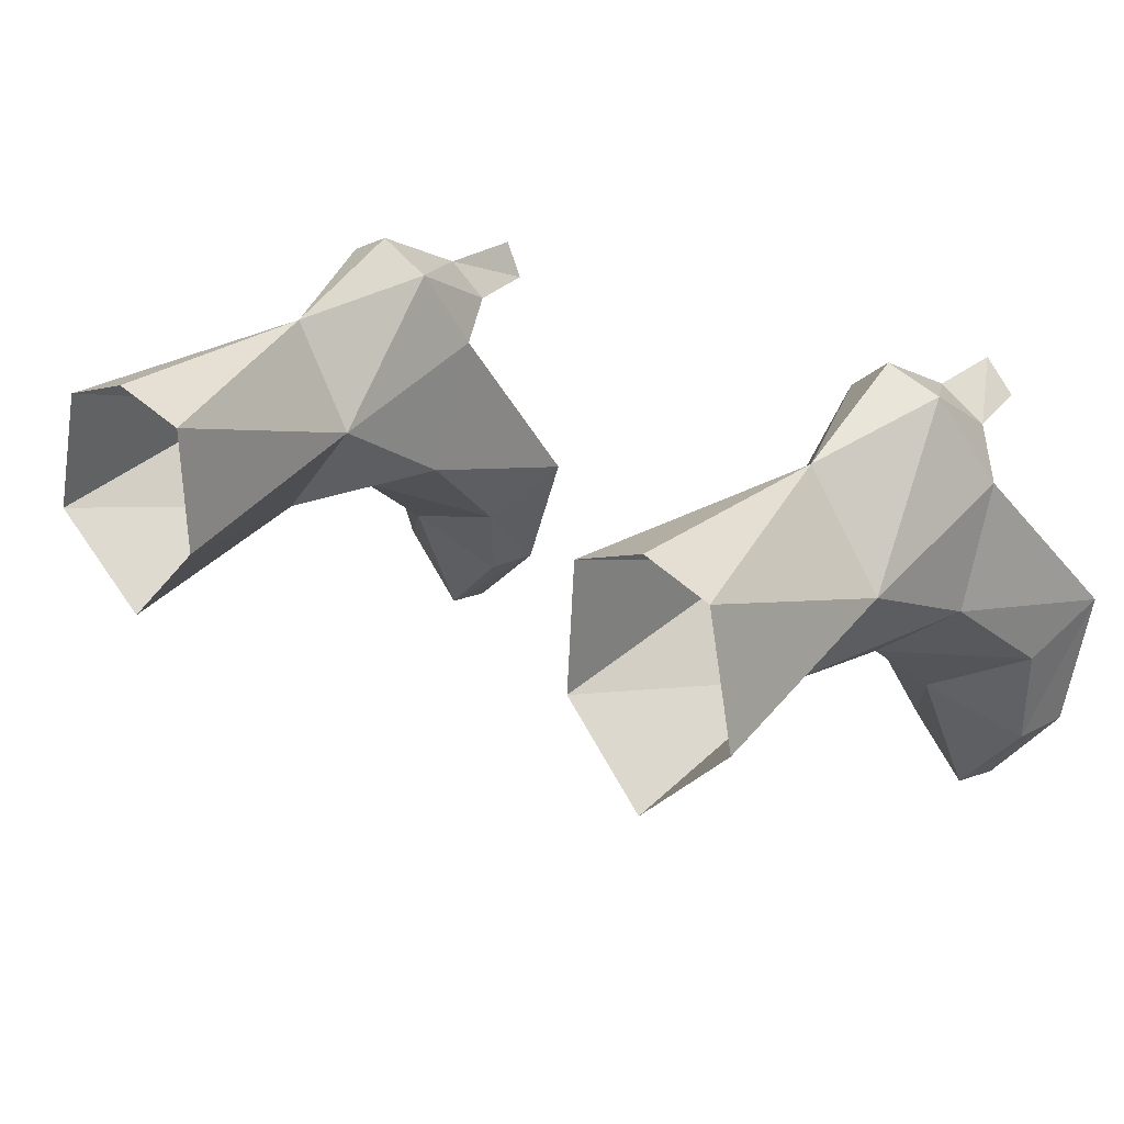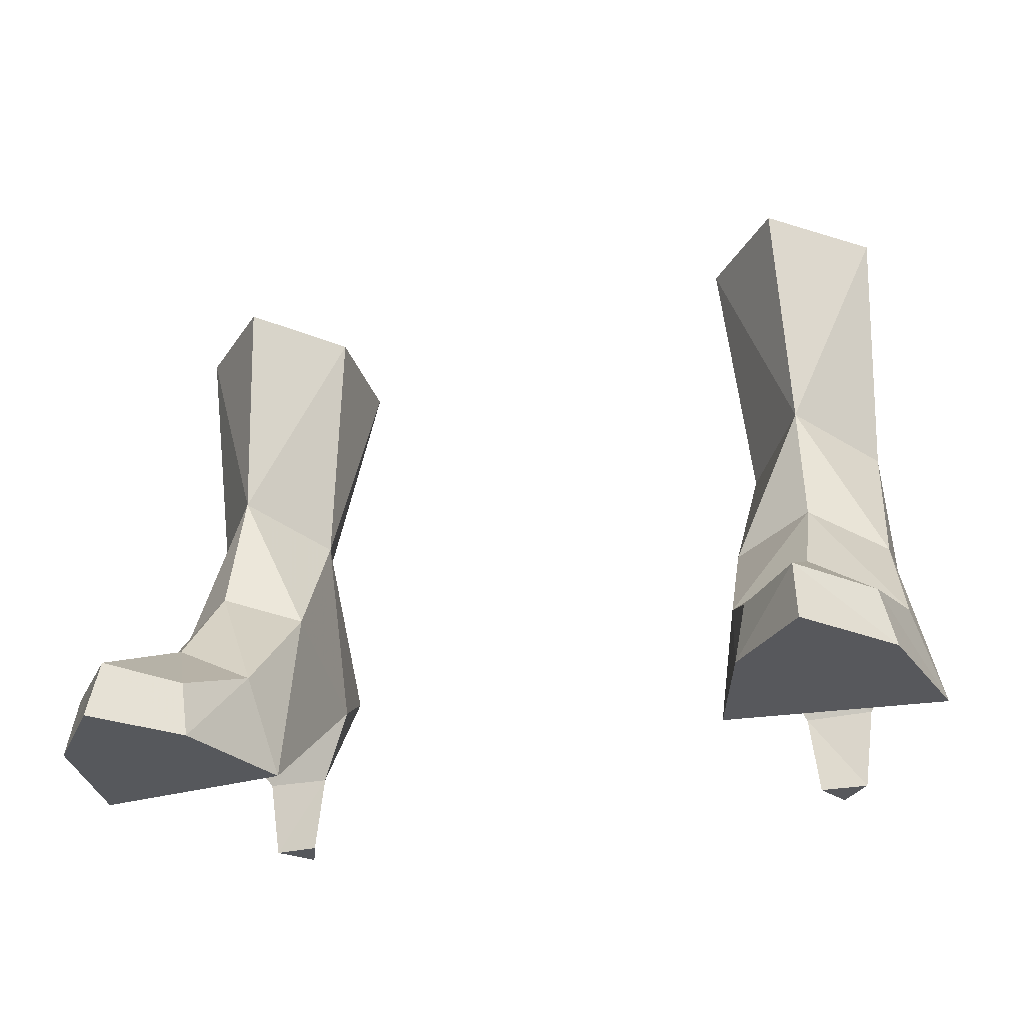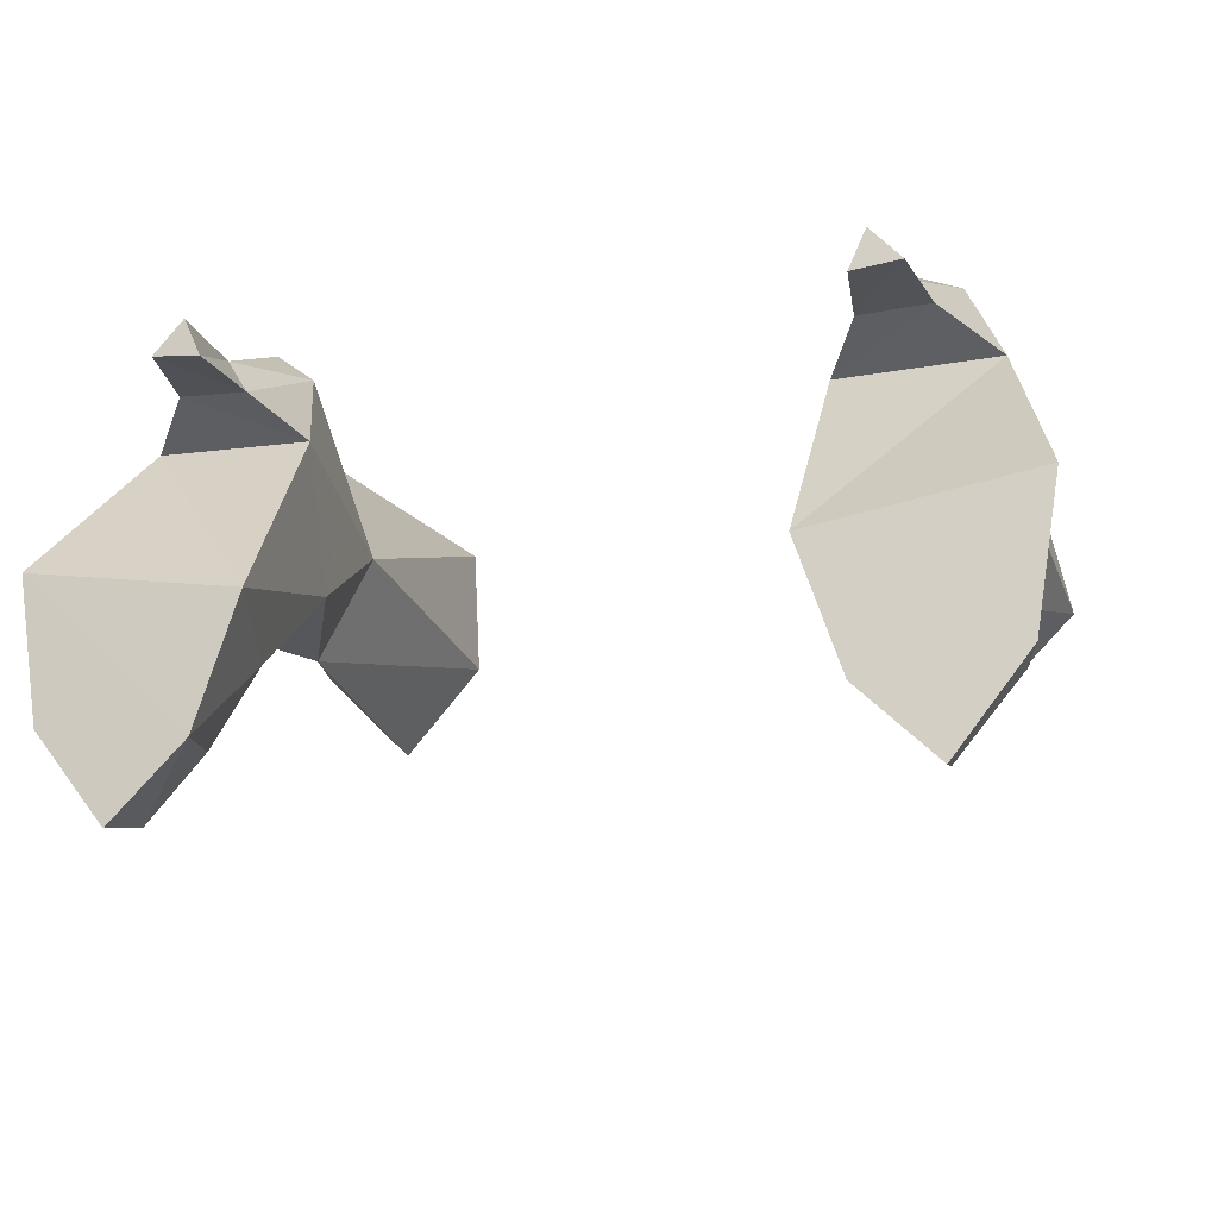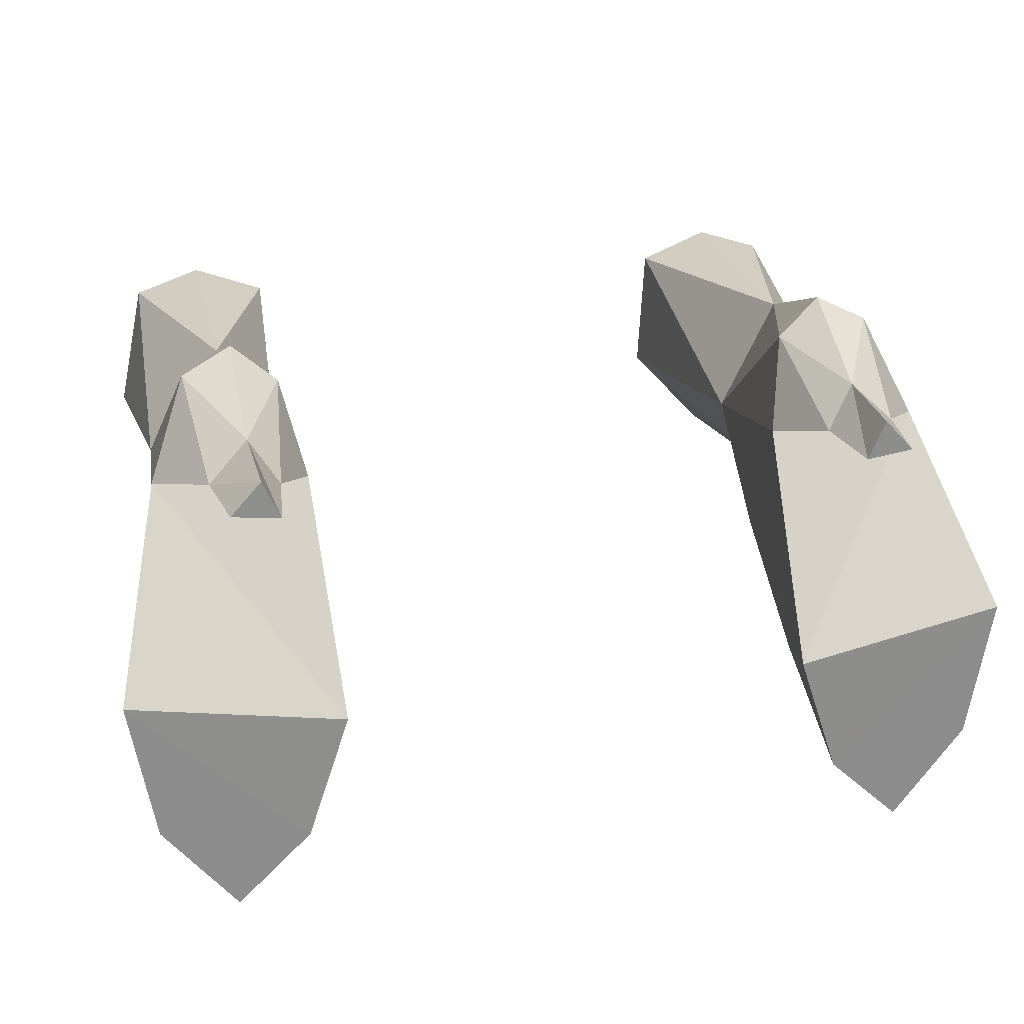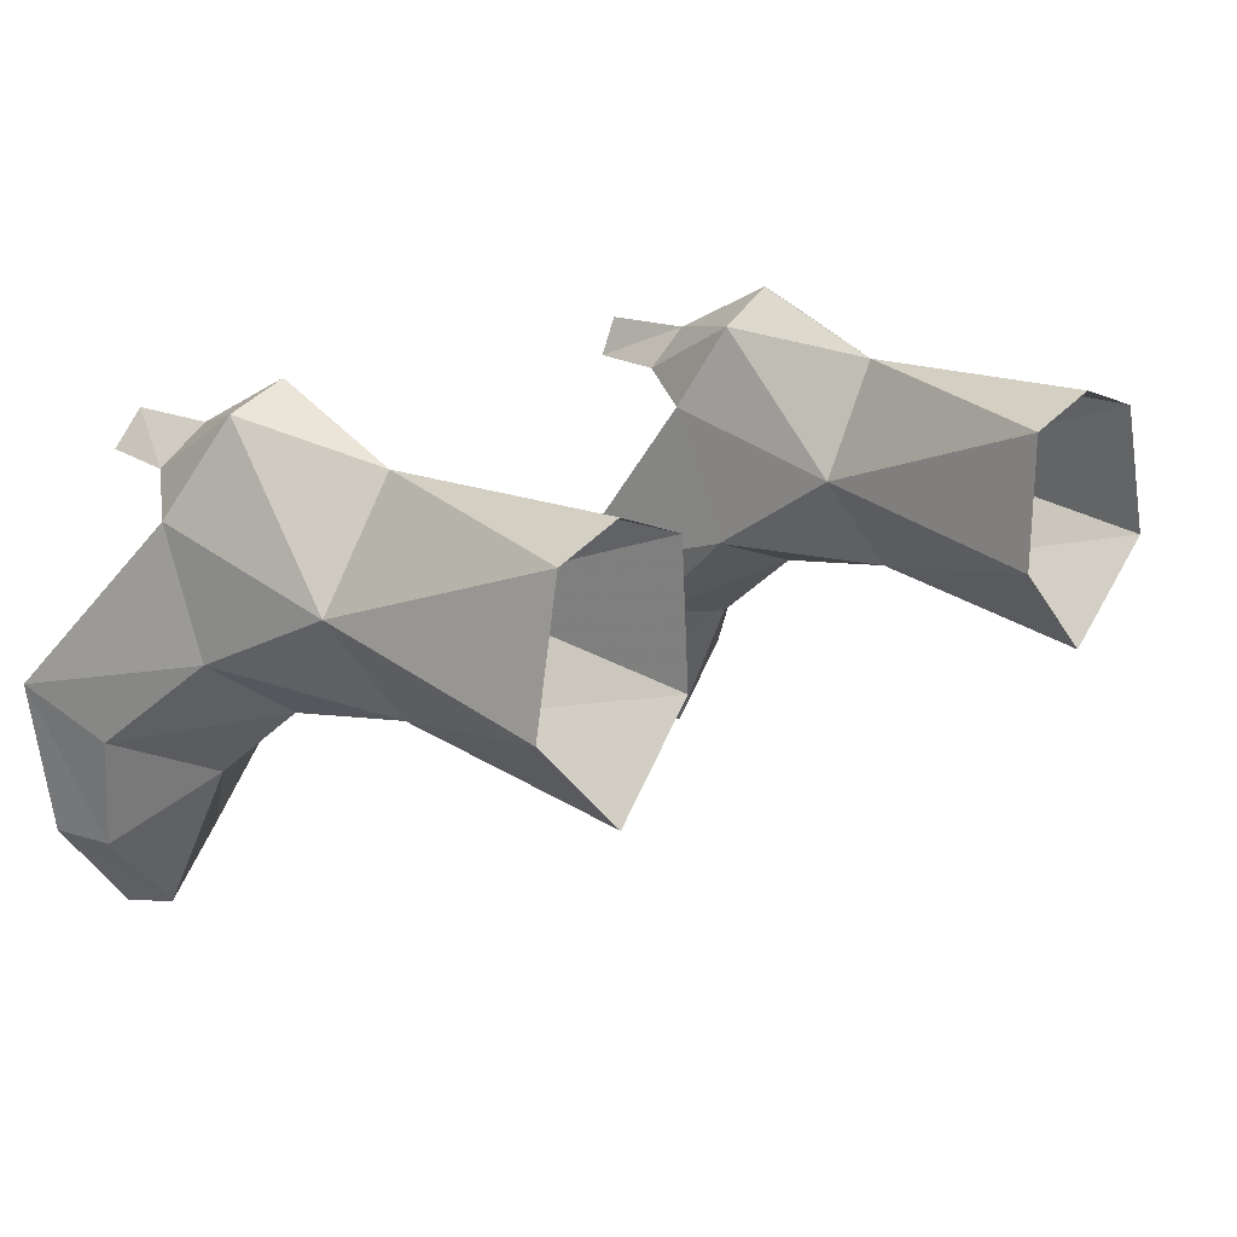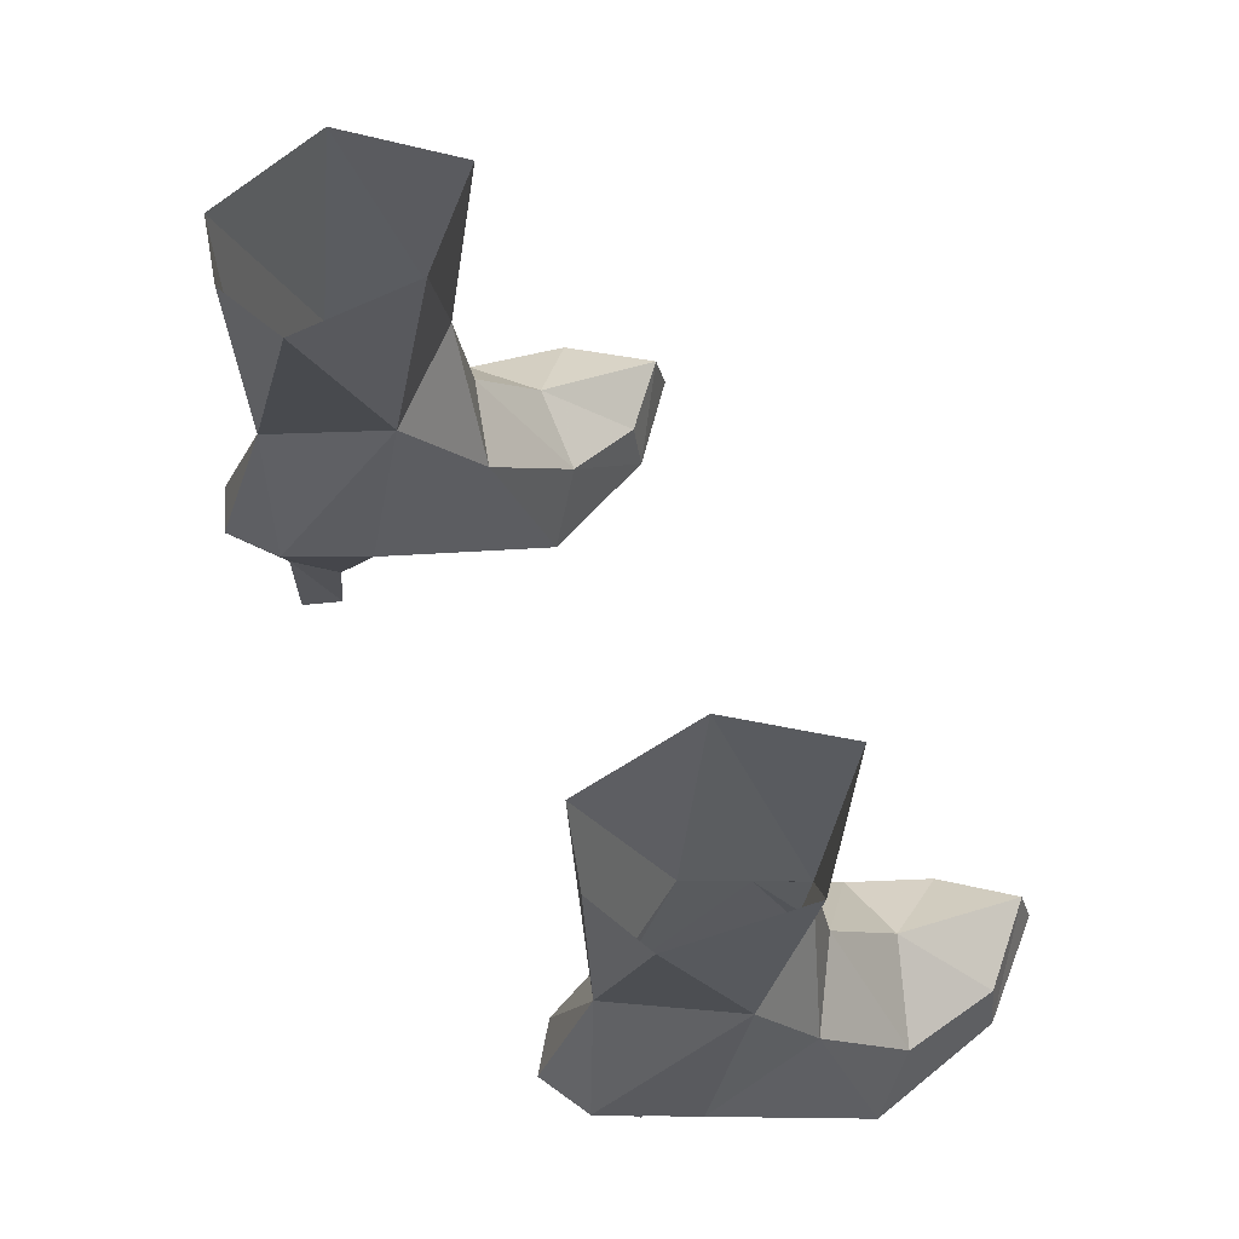
<metadata>
{"format":"obj","ext":"obj","renderer":"f3d","projection":"perspective","resolution":1024,"background":"white","views":[{"elev":25.7,"azim":37.5,"up":"+Y"},{"elev":-28.3,"azim":18.4,"up":"+Z"},{"elev":-19.4,"azim":-163.9,"up":"+Y"},{"elev":25.6,"azim":166.7,"up":"+Y"},{"elev":17.2,"azim":-46.5,"up":"+Y"},{"elev":63.6,"azim":-119.9,"up":"+Z"}]}
</metadata>
<code>
g taoist_shoe_female_48510
v 9.439 -0.1032 4.666
v 7.516 -0.8412 8.418
v 7.734 -1.357 5.343
v 6.094 -3.012 2.2
v 5.551 -2.155 -0.1132
v 6.547 -5.168 -0.0953
v 6.794 -5.078 1.304
v 10.02 -2.25 1.966
v 7.93 -3.149 3.112
v 10.02 -4.704 0.01533
v 9.687 -4.741 1.384
v 8.171 -6.517 1.413
v 8.298 -6.884 -0.03961
v 10.59 -1.284 0.03274
v 9.406 2.61 3.513
v 9.162 1.49 8.034
v 8.468 4.783 4.613
v 7.346 4.053 7.969
v 5.988 1.367 7.877
v 6.239 4.503 4.54
v 5.768 2.476 3.4
v 5.821 -0.6624 4.759
v 6.593 3.076 1.813
v 6.819 3.114 -0.06657
v 7.937 3.245 -0.03455
v 8.204 3.187 1.885
v 7.263 4.063 2.213
v 8.468 4.783 4.613
v 8.204 3.187 1.885
v 6.819 3.114 -0.06657
v 6.593 3.076 1.813
v 7.224 4.028 -0.05289
v 9.406 2.61 3.513
v 5.768 2.476 3.4
v 7.937 3.245 -0.03455
v 6.239 4.503 4.54
v 5.567 3.543 13.83
v 5.415 0.4678 13.86
v 8.877 3.623 13.97
v 9.511 0.5771 14.04
v 7.325 -1.632 13.98
v 7.268 4.181 13.89
v 6.819 3.114 -0.06657
v 7.224 4.028 -0.05289
v 7.278 5.355 4.814
v 7.278 5.355 4.814
v 9.406 2.61 3.513
v 10.59 -1.284 0.03274
v 5.551 -2.155 -0.1132
v 5.768 2.476 3.4
v 10.02 -4.704 0.01533
v 6.547 -5.168 -0.0953
v 8.298 -6.884 -0.03961
v -9.449 -0.1033 4.666
v -7.526 -0.8413 8.418
v -9.172 1.49 8.034
v -6.104 -3.012 2.2
v -6.805 -5.078 1.304
v -6.558 -5.168 -0.0953
v -5.561 -2.155 -0.1132
v -10.03 -2.25 1.966
v -7.94 -3.149 3.112
v -7.744 -1.357 5.343
v -10.03 -4.704 0.01533
v -8.308 -6.884 -0.03961
v -8.181 -6.517 1.413
v -9.697 -4.741 1.384
v -10.6 -1.284 0.03273
v -9.417 2.61 3.513
v -8.478 4.783 4.613
v -5.998 1.367 7.877
v -6.25 4.503 4.54
v -7.356 4.053 7.969
v -5.831 -0.6624 4.759
v -5.779 2.476 3.4
v -6.603 3.076 1.813
v -8.214 3.187 1.885
v -7.947 3.245 -0.03456
v -6.83 3.114 -0.06657
v -7.273 4.063 2.213
v -8.214 3.187 1.885
v -8.478 4.783 4.613
v -6.83 3.114 -0.06657
v -7.234 4.028 -0.05289
v -6.603 3.076 1.813
v -5.779 2.476 3.4
v -9.417 2.61 3.513
v -7.947 3.245 -0.03456
v -6.25 4.503 4.54
v -5.578 3.543 13.83
v -8.887 3.623 13.97
v -9.522 0.5771 14.04
v -5.426 0.4677 13.86
v -7.278 4.181 13.89
v -7.234 4.028 -0.05289
v -6.83 3.114 -0.06657
v -7.288 5.355 4.814
v -7.288 5.355 4.814
v -9.417 2.61 3.513
v -5.779 2.476 3.4
v -5.561 -2.155 -0.1132
v -10.6 -1.284 0.03273
v -6.558 -5.168 -0.0953
v -10.03 -4.704 0.01533
v -8.308 -6.884 -0.03961
v -7.335 -1.632 13.98
v -9.417 2.61 3.513
v -5.779 2.476 3.4
v 9.406 2.61 3.513
v 5.768 2.476 3.4
f 1 2 3
f 4 5 6
f 6 7 4
f 8 1 3
f 3 9 8
f 10 11 12
f 12 13 10
f 14 15 1
f 1 8 14
f 16 17 18
f 19 20 21
f 22 2 19
f 9 4 7
f 7 12 9
f 6 13 12
f 12 7 6
f 14 8 11
f 11 10 14
f 11 8 9
f 9 12 11
f 4 9 3
f 3 22 4
f 5 4 22
f 22 21 5
f 23 24 25
f 25 26 23
f 27 28 29
f 30 31 27
f 27 32 30
f 26 33 34
f 34 23 26
f 29 35 32
f 32 27 29
f 27 31 36
f 37 19 38
f 16 39 40
f 2 40 41
f 38 2 41
f 42 39 18
f 35 43 44
f 18 17 45
f 22 19 21
f 16 1 15
f 27 46 28
f 46 27 36
f 18 37 42
f 45 20 18
f 47 48 49
f 49 50 47
f 48 51 52
f 52 49 48
f 52 51 53
f 54 55 56
f 57 58 59
f 59 60 57
f 61 62 63
f 63 54 61
f 64 65 66
f 66 67 64
f 68 61 54
f 54 69 68
f 56 70 69
f 71 72 73
f 74 55 63
f 62 66 58
f 58 57 62
f 59 58 66
f 66 65 59
f 68 64 67
f 67 61 68
f 67 66 62
f 62 61 67
f 57 74 63
f 63 62 57
f 60 75 74
f 74 57 60
f 76 77 78
f 78 79 76
f 80 81 82
f 83 84 80
f 80 85 83
f 77 76 86
f 86 87 77
f 81 80 84
f 84 88 81
f 80 89 85
f 90 71 73
f 56 91 73
f 55 92 56
f 93 55 71
f 94 73 91
f 88 95 96
f 73 97 70
f 74 75 71
f 56 69 54
f 80 82 98
f 98 89 80
f 73 94 90
f 97 73 72
f 99 100 101
f 101 102 99
f 102 101 103
f 103 104 102
f 103 105 104
f 56 73 70
f 71 75 72
f 90 93 71
f 56 92 91
f 16 15 17
f 19 18 20
f 37 18 19
f 16 18 39
f 1 16 2
f 22 3 2
f 2 16 40
f 38 19 2
f 54 63 55
f 74 71 55
f 55 106 92
f 93 106 55
f 81 107 82
f 89 108 85
f 28 109 29
f 31 110 36

</code>
